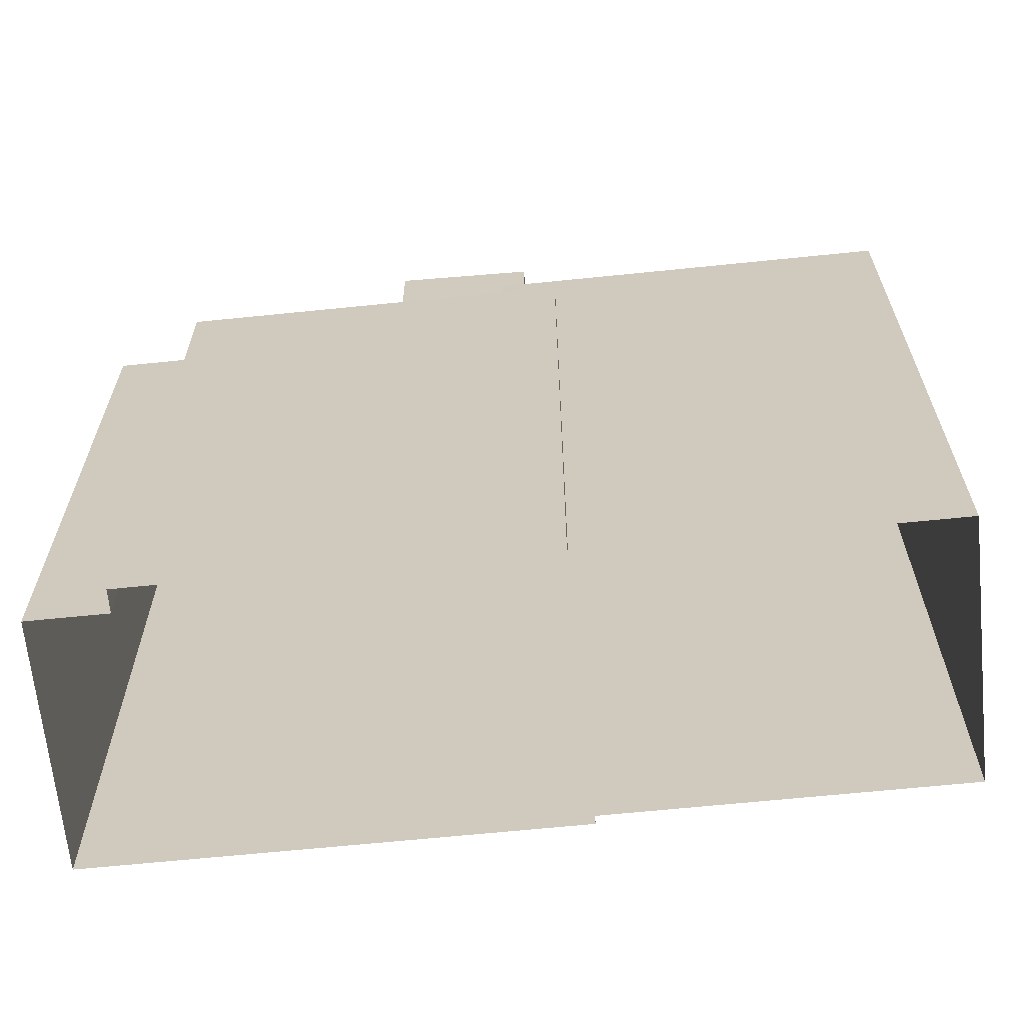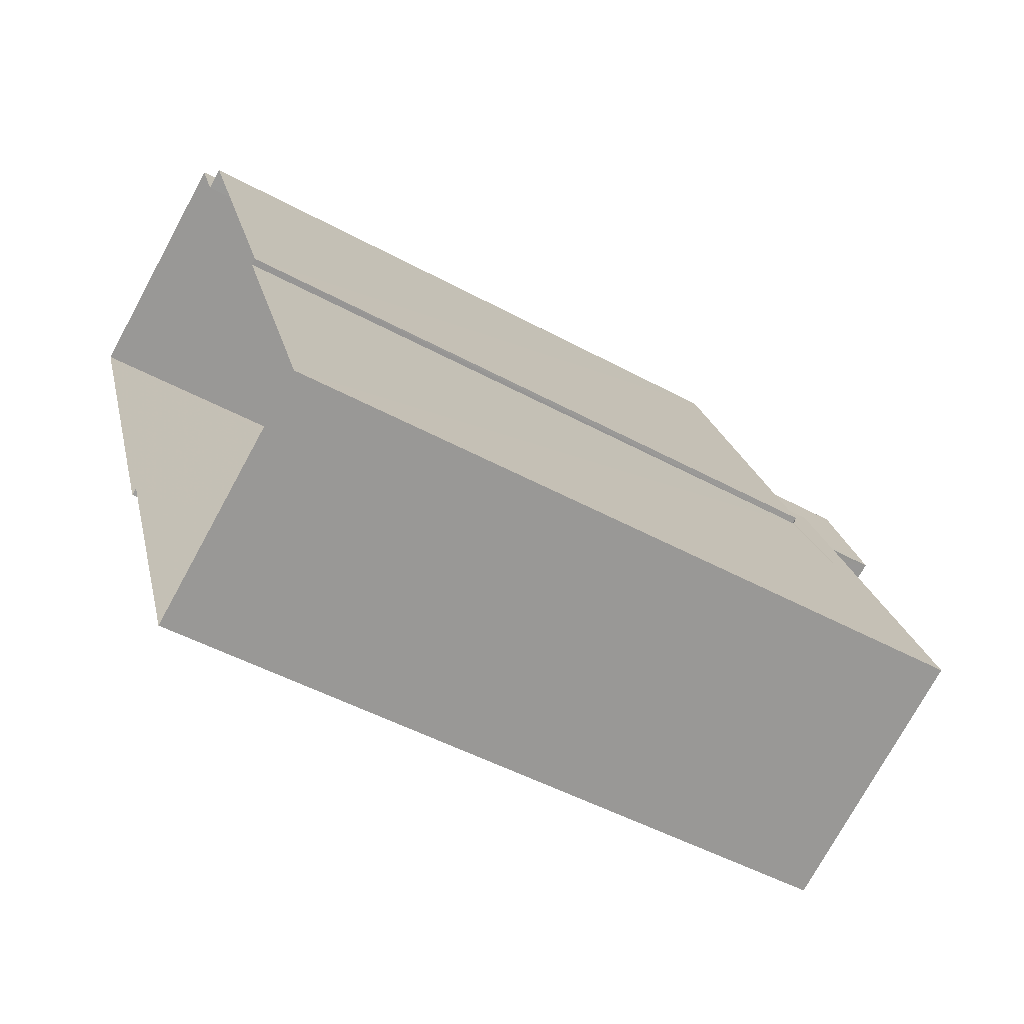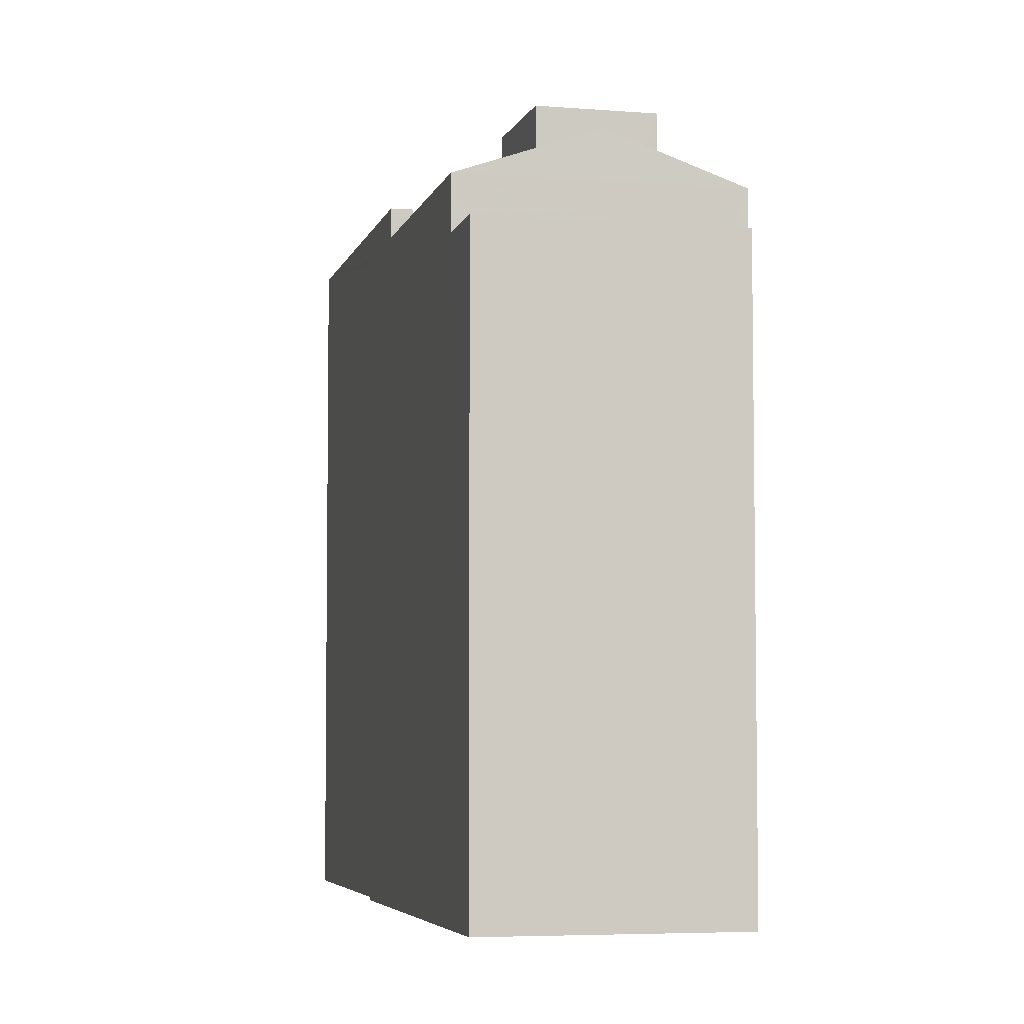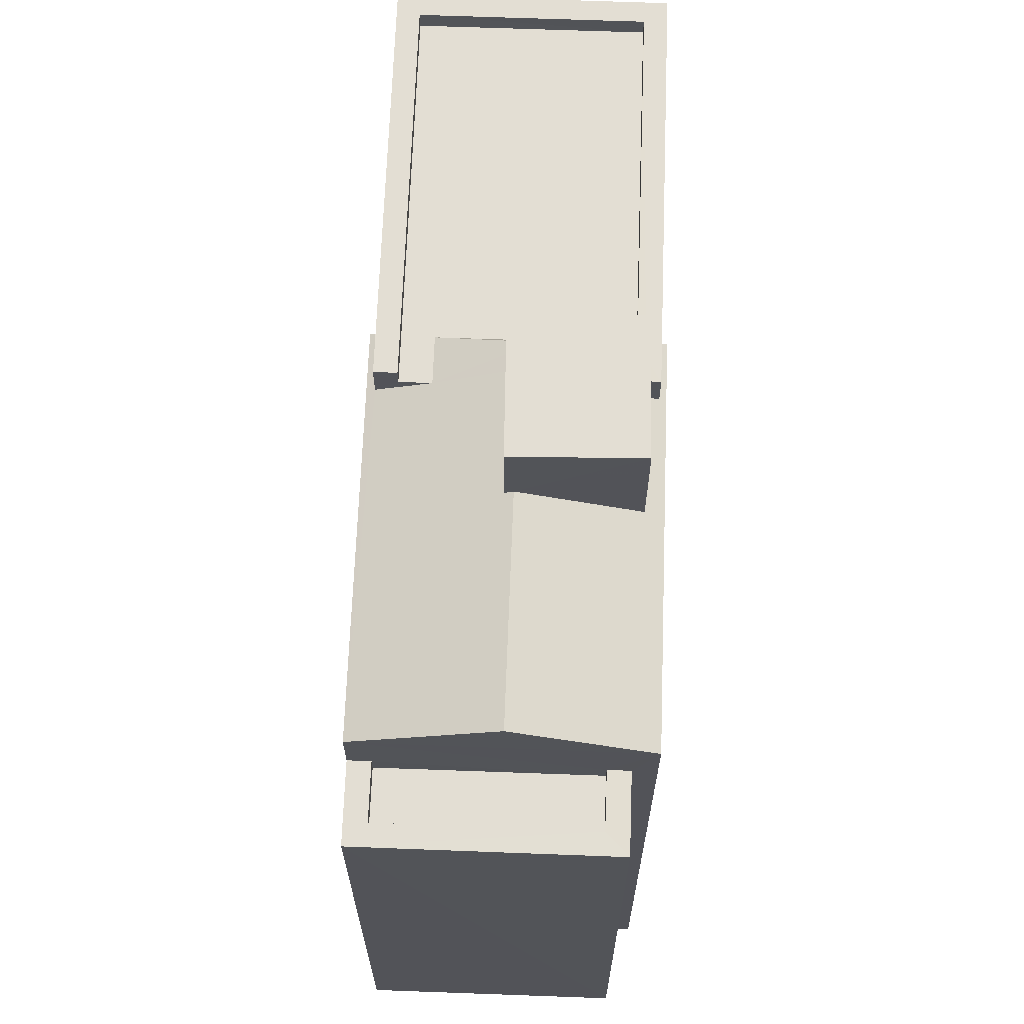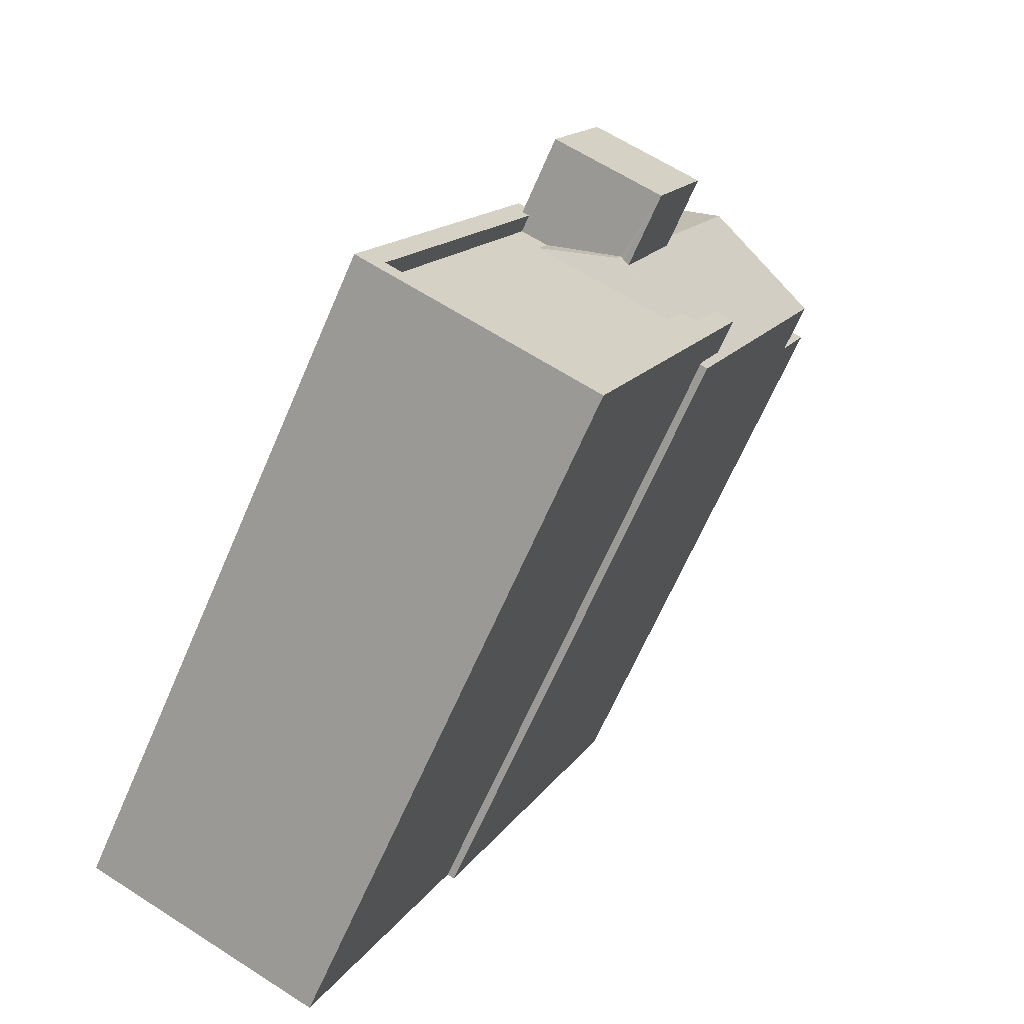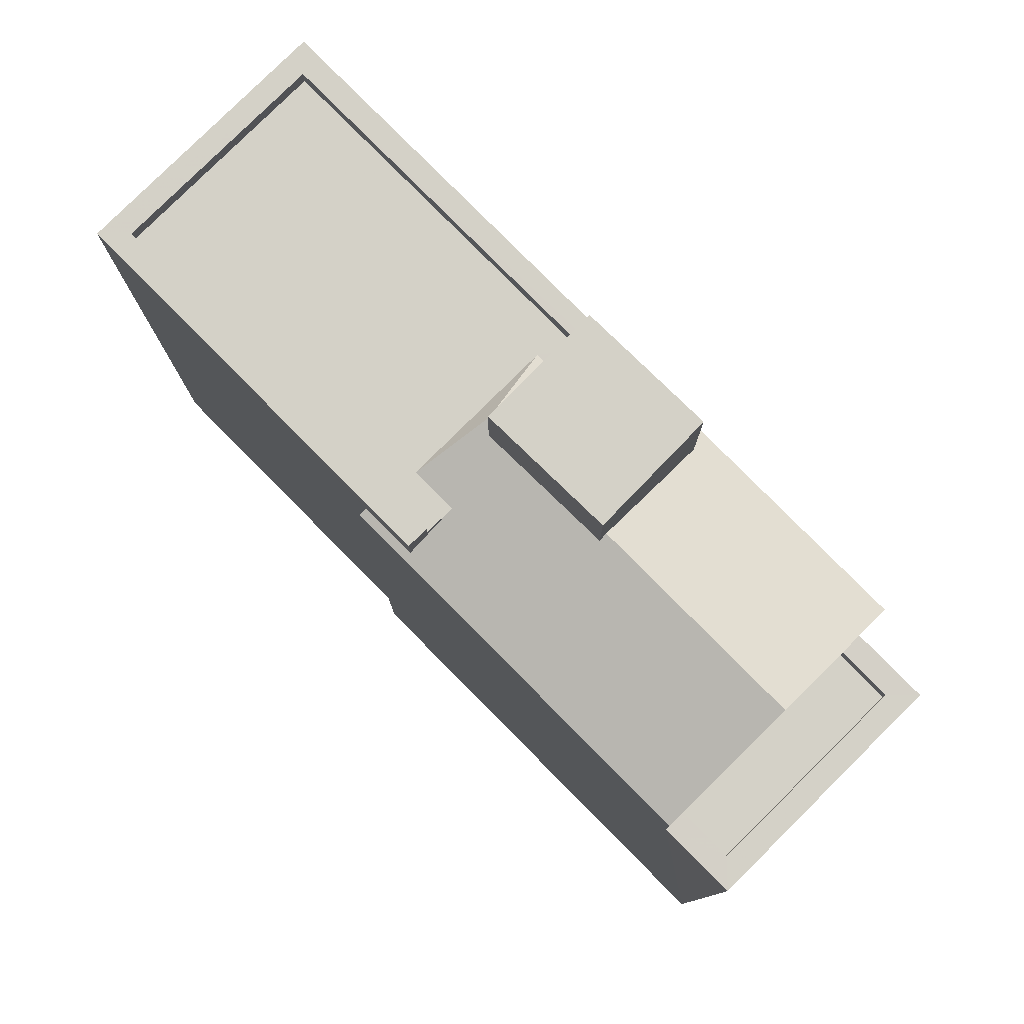
<metadata>
{"format":"obj","ext":"obj","renderer":"f3d","projection":"perspective","resolution":1024,"background":"white","views":[{"elev":-65.4,"azim":-107.5,"up":"+Z"},{"elev":-48.3,"azim":-121.4,"up":"+Y"},{"elev":-5.2,"azim":143.4,"up":"+Z"},{"elev":67.3,"azim":158.8,"up":"+Z"},{"elev":-65.8,"azim":-23.3,"up":"+Y"},{"elev":79.8,"azim":111.9,"up":"+Z"}]}
</metadata>
<code>
v -8630 -3.77e+04 32.18
v -8629 -3.77e+04 32.18
v -8630 -3.77e+04 33.26
v -8629 -3.77e+04 32.19
v -8629 -3.77e+04 33.26
v -8631 -3.77e+04 32.12
v -8631 -3.77e+04 31.87
v -8631 -3.77e+04 31.87
v -8630 -3.77e+04 32.21
v -8631 -3.77e+04 33.26
v -8631 -3.77e+04 32.12
v -8630 -3.77e+04 32.23
v -8631 -3.77e+04 32.12
v -8631 -3.77e+04 31.68
v -8631 -3.77e+04 31.68
v -8630 -3.77e+04 31.67
v -8630 -3.77e+04 33.26
v -8629 -3.77e+04 32.23
v -8630 -3.77e+04 31.87
v -8628 -3.77e+04 32.23
v -8626 -3.77e+04 31.58
v -8629 -3.77e+04 31.58
v -8632 -3.77e+04 31.58
v -8632 -3.77e+04 31.58
v -8632 -3.77e+04 22.63
v -8632 -3.77e+04 22.63
v -8628 -3.77e+04 22.63
v -8628 -3.77e+04 22.63
v -8628 -3.77e+04 31.58
v -8628 -3.77e+04 31.58
v -8629 -3.77e+04 22.63
v -8626 -3.77e+04 30.86
v -8626 -3.77e+04 30.86
v -8629 -3.77e+04 30.86
v -8629 -3.77e+04 30.86
v -8629 -3.77e+04 22.63
v -8626 -3.77e+04 30.61
v -8629 -3.77e+04 30.61
v -8626 -3.77e+04 22.63
v -8626 -3.77e+04 30.86
v -8626 -3.77e+04 30.86
v -8626 -3.77e+04 30.61
v -8629 -3.77e+04 30.61
v -8629 -3.77e+04 30.86
v -8629 -3.77e+04 30.86
v -8629 -3.77e+04 22.63
v -8631 -3.77e+04 32.12
v -8631 -3.77e+04 31.62
v -8631 -3.77e+04 31.62
v -8632 -3.77e+04 31.62
v -8633 -3.771e+04 32.12
v -8633 -3.771e+04 22.63
v -8630 -3.771e+04 22.63
v -8628 -3.77e+04 31.62
v -8628 -3.77e+04 32.12
v -8628 -3.77e+04 31.62
v -8630 -3.771e+04 32.12
v -8628 -3.77e+04 31.87
v -8629 -3.77e+04 31.87
v -8628 -3.77e+04 32.12
v -8631 -3.77e+04 31.68
v -8630 -3.771e+04 32.12
v -8630 -3.771e+04 31.87
v -8633 -3.771e+04 31.87
v -8633 -3.771e+04 32.12
v -8630 -3.77e+04 32.23
v -8629 -3.77e+04 31.87
v -8631 -3.77e+04 31.87
f 46 39 36
f 39 28 27
f 31 36 26
f 31 26 25
f 52 26 53
f 26 27 53
f 36 39 27
f 36 27 26
f 1 2 3
f 2 4 5
f 2 5 3
f 6 7 8
f 1 3 9
f 10 11 6
f 10 12 3
f 9 3 12
f 12 10 8
f 10 6 8
f 11 10 13
f 14 15 13
f 14 13 16
f 13 10 17
f 16 13 17
f 4 18 5
f 5 18 17
f 19 16 17
f 18 19 17
f 20 21 22
f 23 24 25
f 26 23 25
f 27 28 29
f 30 27 29
f 25 24 22
f 31 25 22
f 32 21 33
f 21 34 22
f 22 35 31
f 31 35 36
f 32 37 38
f 32 38 34
f 34 35 22
f 21 32 34
f 39 40 33
f 39 33 28
f 33 29 28
f 33 21 29
f 37 41 42
f 37 32 41
f 38 43 44
f 34 38 44
f 41 43 42
f 41 44 43
f 36 45 46
f 36 35 45
f 40 39 46
f 45 40 46
f 47 48 49
f 47 50 51
f 23 52 51
f 23 26 52
f 50 23 51
f 47 49 50
f 27 30 53
f 54 55 56
f 30 56 57
f 53 30 57
f 56 55 57
f 57 51 52
f 53 57 52
f 58 54 59
f 60 55 58
f 55 54 58
f 48 47 61
f 47 13 61
f 13 15 61
f 62 63 64
f 65 62 64
f 6 64 7
f 6 65 64
f 63 60 58
f 63 62 60
f 10 3 5
f 17 10 5
f 54 29 21
f 56 29 54
f 66 67 1
f 9 66 1
f 59 21 2
f 59 54 21
f 1 67 59
f 1 59 2
f 20 4 21
f 21 4 2
f 18 4 20
f 9 12 66
f 19 20 22
f 24 48 22
f 48 24 49
f 19 22 16
f 14 16 48
f 14 48 61
f 16 22 48
f 19 18 20
f 61 15 14
f 50 49 24
f 50 24 23
f 56 30 29
f 66 68 67
f 8 68 66
f 12 8 66
f 38 42 43
f 38 37 42
f 32 33 41
f 34 44 35
f 33 40 41
f 35 44 45
f 44 40 45
f 41 40 44
f 58 59 67
f 58 67 63
f 67 64 63
f 8 7 68
f 68 7 64
f 67 68 64
f 62 55 60
f 55 62 57
f 13 47 11
f 51 57 65
f 11 47 51
f 6 11 65
f 65 57 62
f 11 51 65

</code>
